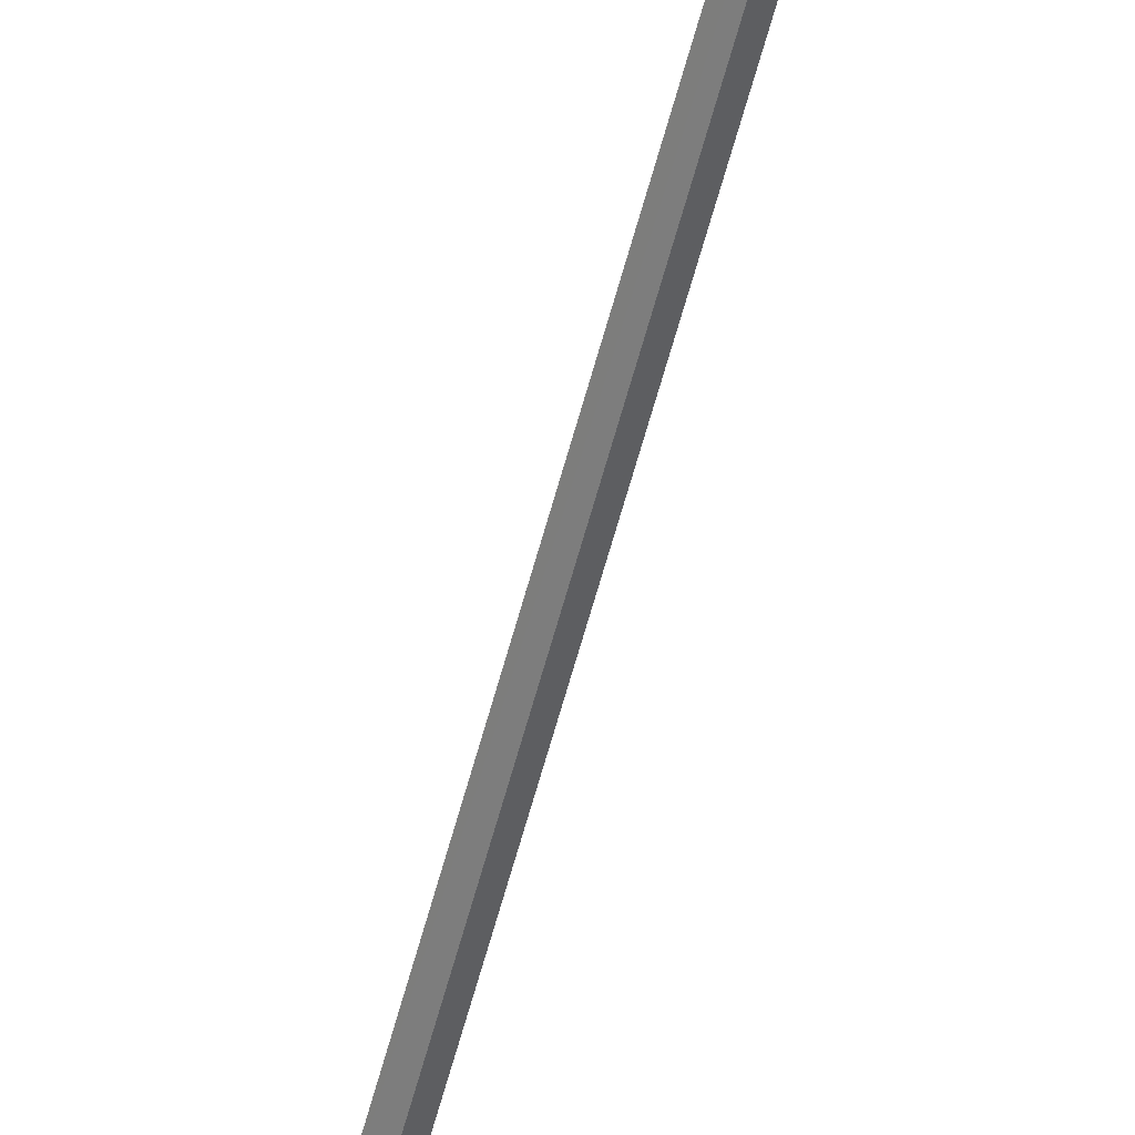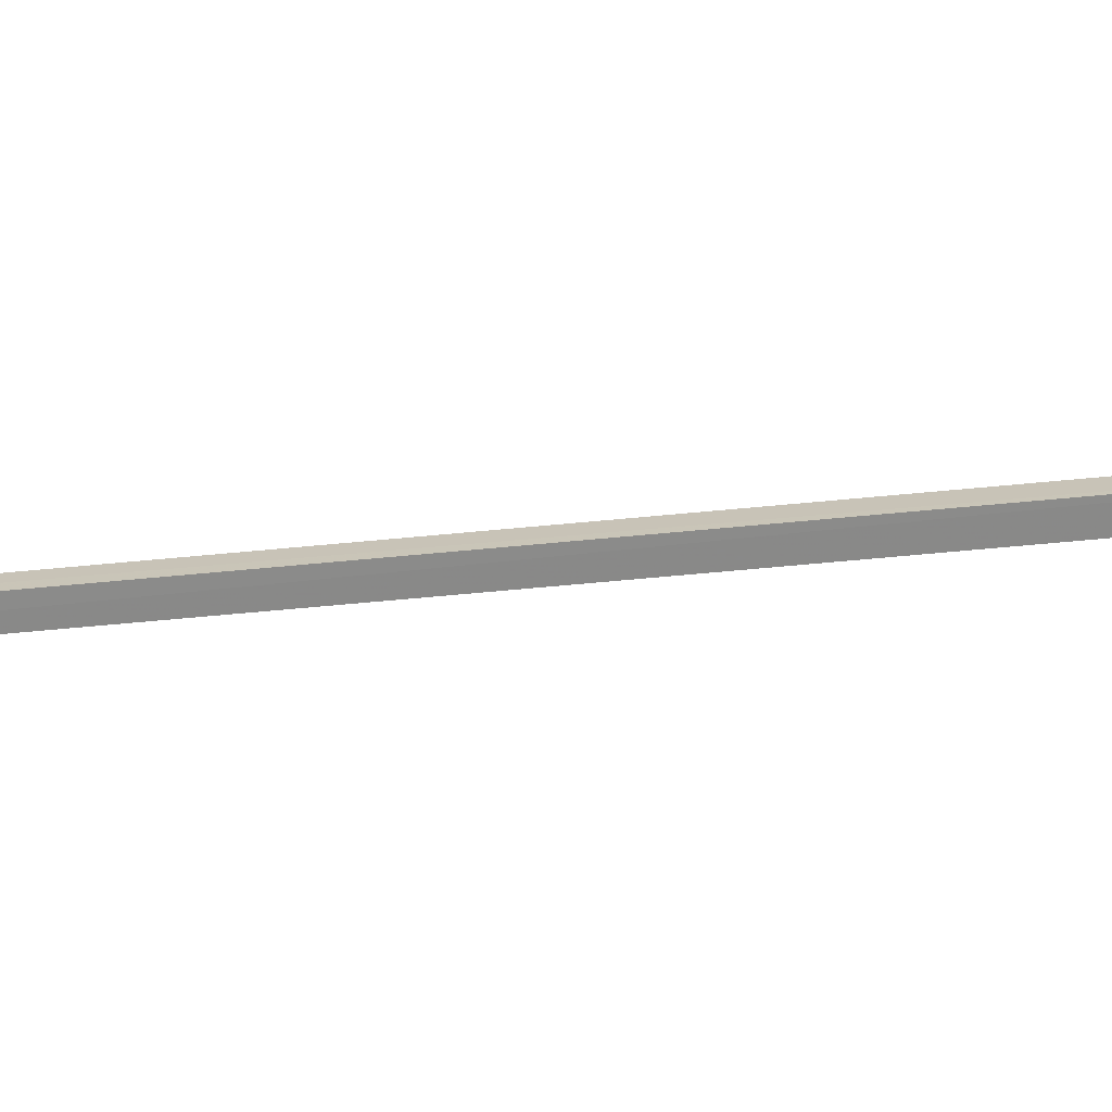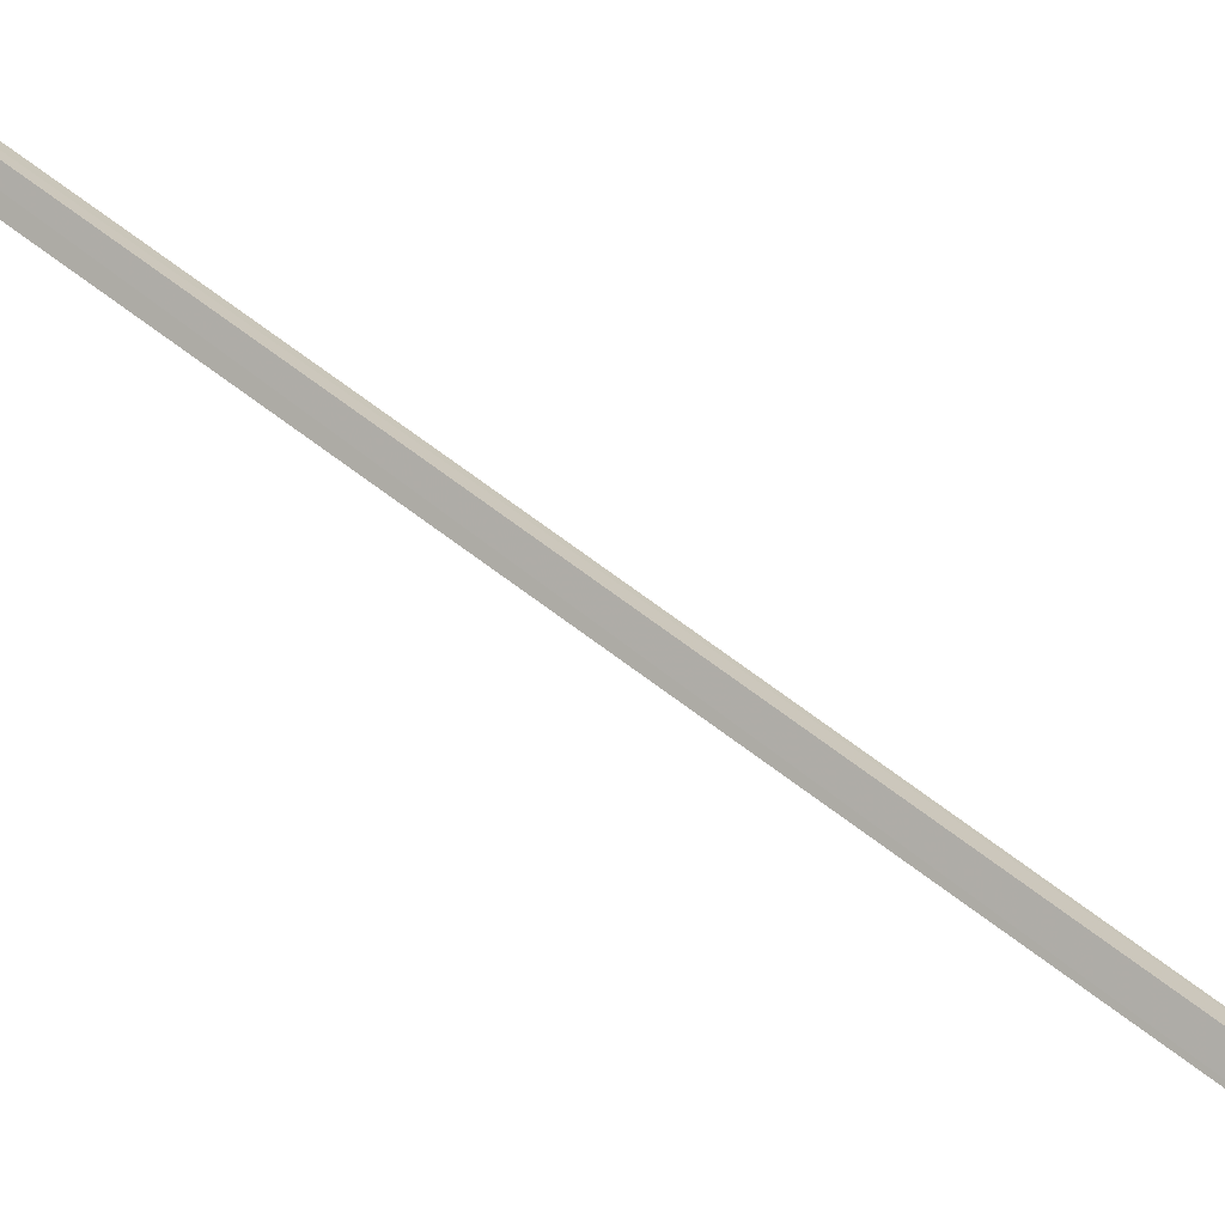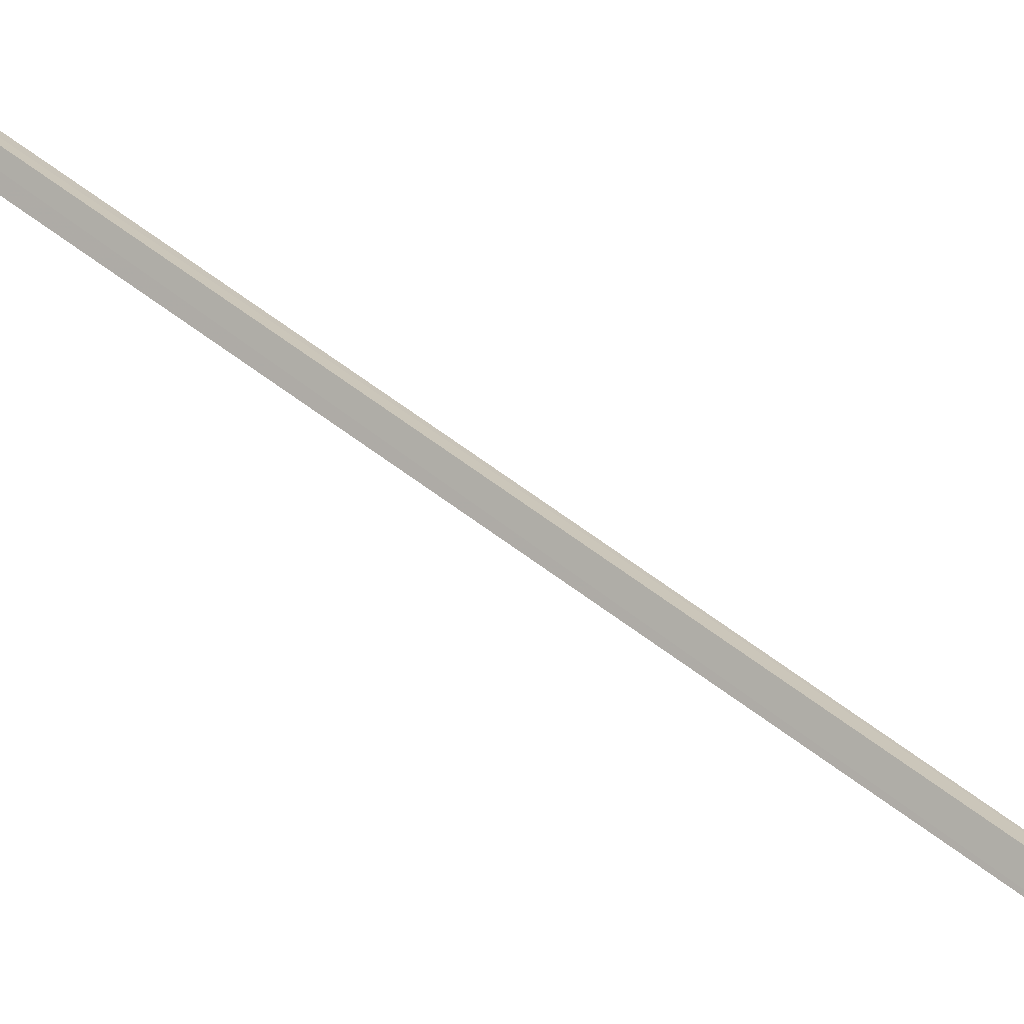
<metadata>
{"format":"obj","ext":"obj","renderer":"f3d","projection":"perspective","resolution":1024,"background":"white","views":[{"elev":-56.9,"azim":-14.3,"up":"+Y"},{"elev":-21.4,"azim":103.4,"up":"+Y"},{"elev":54.8,"azim":130.9,"up":"+Y"},{"elev":54.3,"azim":130.1,"up":"+Y"}]}
</metadata>
<code>
g jian
v -1.75 -0.009622 64.3
v -3.894 -0.009622 64.33
v -1.338 -0.009621 60.84
v 0.04351 0.01254 61.18
v 1.336 -0.009621 60.84
v 3.892 -0.009621 64.33
v 1.748 -0.009621 64.3
v -0.04549 0.01254 61.18
v -0.3745 -3e-06 14.01
v 0.000243 -0.3629 14.01
v 0.001336 -0.3734 62.06
v -0.3735 -8e-06 62.06
v 0.001336 -0.3734 62.06
v 0.000243 -0.3629 14.01
v 0.375 -3e-06 14.01
v 0.3761 -7e-06 62.06
v 0.001336 -0.3734 62.06
v 0.001586 -0.6521 64.08
v -0.6515 -9e-06 64.08
v -0.3735 -8e-06 62.06
v 0.6546 -9e-06 64.08
v 0.3761 -7e-06 62.06
v 0.001587 -0.3008 64.82
v -0.3001 -9e-06 64.82
v 0.3033 -9e-06 64.82
v 0.001336 0.3734 62.06
v 0.000243 0.3628 14.01
v 0.001336 0.3734 62.06
v 0.000243 0.3628 14.01
v 0.001586 0.6521 64.08
v 0.001336 0.3734 62.06
v 0.001587 0.3008 64.82
v -3.927 -0.009622 66.51
v 3.5e-05 -0.009685 8.829
v -0.8054 -0.01038 8.559
v 3.4e-05 -0.01123 6.105
v -1.273 -0.01038 6.242
v -1.2e-05 -0.01059 -10.06
v 3.5e-05 -0.009685 8.829
v -1.381 -0.01059 10.56
v -0.8054 -0.01038 8.559
v -0.7867 -0.007593 12.1
v -1.554 -0.01059 11.4
v -1.593 -0.01059 13.87
v -0.6078 -0.009621 59.57
v -0.08743 -0.009621 65
v -2.845 -0.009622 68.1
v 3.925 -0.009621 66.51
v 0.8054 -0.01038 8.559
v 1.273 -0.01038 6.242
v 0.8054 -0.01038 8.559
v 1.381 -0.01059 10.56
v 0.7867 -0.007593 12.1
v 1.554 -0.01059 11.4
v 1.593 -0.01059 13.87
v 0.6058 -0.009621 59.57
v 0.08545 -0.009621 65
v 2.843 -0.009621 68.1
v 0.00024 0.7948 8.559
v 0.00093 -0.01058 8.829
v -0.000612 -0.01058 6.105
v 0.000289 -0.01089 -10.06
v 0.000239 1.298 6.101
v 0.00024 -0.816 8.559
v 0.000239 -1.319 6.101
v -5e-06 -0.6031 12.19
v -0.7867 -0.001499 12.1
v 3.5e-05 -0.003195 8.829
v 0.000243 -0.3629 14.01
v 0.7867 -0.001498 12.1
v 0.001588 -1e-05 65.14
v -0.3745 -3e-06 14.01
v 0.375 -3e-06 14.01
v -5e-06 0.6001 12.19
v 0.000243 0.3628 14.01
v -1.468 -0.009074 61.69
v -4.102 -0.009074 60.82
v -1.116 -0.009073 58.74
v 0.05993 0.009804 59.03
v 1.09 -0.009073 58.74
v 4.076 -0.009073 60.82
v 1.442 -0.009073 61.69
v -0.086 0.009804 59.03
v -4.238 -0.009074 62.42
v -0.4947 -0.009073 57.66
v -0.05159 -0.009074 62.28
v -3.935 -0.009074 63.46
v 4.212 -0.009073 62.42
v 0.4687 -0.009073 57.66
v 0.02552 -0.009074 62.28
v 3.909 -0.009073 63.46
v -1.228 -0.008555 59.34
v -3.428 -0.008555 58.61
v -0.9345 -0.008555 56.88
v 0.04791 0.00721 57.12
v 0.9084 -0.008554 56.88
v 3.402 -0.008554 58.61
v 1.202 -0.008555 59.34
v -0.07396 0.00721 57.12
v -3.542 -0.008555 59.95
v -0.4153 -0.008555 55.97
v -0.04522 -0.008555 59.84
v -3.288 -0.008555 60.82
v 3.515 -0.008555 59.95
v 0.3892 -0.008554 55.97
v 0.01917 -0.008555 59.84
v 3.262 -0.008555 60.82
v -0.889 -0.007822 57.77
v -2.475 -0.007822 56.91
v -0.6774 -0.007822 54.87
v 0.03091 0.003544 55.15
v 0.6513 -0.007822 54.87
v 2.449 -0.007822 56.91
v 0.863 -0.007822 57.77
v -0.05695 0.003544 55.15
v -2.557 -0.007822 58.49
v -0.3031 -0.007822 53.8
v -0.03624 -0.007822 58.35
v -2.374 -0.007822 59.51
v 2.531 -0.007822 58.49
v 0.277 -0.007822 53.8
v 0.01019 -0.007822 58.35
v 2.348 -0.007822 59.51
v -0.01407 1.735 64.3
v -0.01407 3.879 64.33
v -0.01407 1.322 60.84
v 0.0081 -0.0591 61.18
v -0.01406 -1.351 60.84
v -0.01406 -3.908 64.33
v -0.01406 -1.764 64.3
v 0.0081 0.0299 61.18
v -0.01406 3.912 66.51
v -0.01406 0.5922 59.57
v -0.01407 0.07184 65
v -0.01407 2.83 68.1
v -0.01406 -3.941 66.51
v -0.01406 -0.6214 59.57
v -0.01407 -0.101 65
v -0.01406 -2.859 68.1
v -0.01352 1.452 61.69
v -0.01352 4.087 60.82
v -0.01352 1.101 58.74
v 0.00536 -0.07552 59.03
v -0.01352 -1.106 58.74
v -0.01352 -4.092 60.82
v -0.01352 -1.457 61.69
v 0.00536 0.07041 59.03
v -0.01352 4.223 62.42
v -0.01352 0.4791 57.66
v -0.01352 0.036 62.28
v -0.01352 3.919 63.46
v -0.01352 -4.228 62.42
v -0.01352 -0.4843 57.66
v -0.01352 -0.04111 62.28
v -0.01352 -3.924 63.46
v -0.013 1.212 59.34
v -0.013 3.413 58.61
v -0.013 0.9189 56.88
v 0.002767 -0.0635 57.12
v -0.013 -0.924 56.88
v -0.013 -3.418 58.61
v -0.013 -1.218 59.34
v 0.002767 0.05837 57.12
v -0.013 3.526 59.95
v -0.013 0.3997 55.97
v -0.013 0.02963 59.84
v -0.013 3.272 60.82
v -0.013 -3.531 59.95
v -0.013 -0.4048 55.97
v -0.013 -0.03476 59.84
v -0.013 -3.278 60.82
v -0.01227 0.8734 57.77
v -0.01227 2.46 56.91
v -0.01227 0.6618 54.87
v -0.0009 -0.0465 55.15
v -0.01227 -0.6669 54.87
v -0.01226 -2.465 56.91
v -0.01227 -0.8785 57.77
v -0.0009 0.04136 55.15
v -0.01227 2.541 58.49
v -0.01227 0.2875 53.8
v -0.01227 0.02065 58.35
v -0.01227 2.359 59.51
v -0.01227 -2.547 58.49
v -0.01227 -0.2926 53.8
v -0.01227 -0.02578 58.35
v -0.01227 -2.364 59.51
f 1 2 3
f 3 4 1
f 5 6 7
f 7 8 5
f 9 10 11
f 11 12 9
f 13 14 15
f 15 16 13
f 17 18 19
f 19 20 17
f 21 18 17
f 17 22 21
f 19 18 23
f 23 24 19
f 21 25 23
f 23 18 21
f 9 12 26
f 26 27 9
f 28 16 15
f 15 29 28
f 19 30 31
f 31 20 19
f 21 22 31
f 31 30 21
f 32 30 19
f 19 24 32
f 32 25 21
f 21 30 32
f 2 1 33
f 34 35 36
f 37 38 36
f 35 37 36
f 39 40 41
f 42 43 40
f 39 42 40
f 43 42 44
f 45 4 3
f 4 46 1
f 1 47 33
f 6 48 7
f 34 36 49
f 50 36 38
f 49 36 50
f 39 51 52
f 53 52 54
f 39 52 53
f 54 55 53
f 56 5 8
f 8 7 57
f 7 48 58
f 59 60 61
f 62 63 61
f 63 59 61
f 61 60 64
f 61 65 62
f 61 64 65
f 66 67 68
f 67 66 69
f 66 68 70
f 70 69 66
f 24 23 71
f 23 25 71
f 69 72 67
f 73 69 70
f 74 68 67
f 67 75 74
f 74 70 68
f 70 74 75
f 24 71 32
f 32 71 25
f 75 67 72
f 73 70 75
f 76 77 78
f 78 79 76
f 80 81 82
f 82 83 80
f 77 76 84
f 85 79 78
f 79 86 76
f 76 87 84
f 81 88 82
f 89 80 83
f 83 82 90
f 82 88 91
f 92 93 94
f 94 95 92
f 96 97 98
f 98 99 96
f 93 92 100
f 101 95 94
f 95 102 92
f 92 103 100
f 97 104 98
f 105 96 99
f 99 98 106
f 98 104 107
f 108 109 110
f 110 111 108
f 112 113 114
f 114 115 112
f 109 108 116
f 117 111 110
f 111 118 108
f 108 119 116
f 113 120 114
f 121 112 115
f 115 114 122
f 114 120 123
f 124 125 126
f 126 127 124
f 128 129 130
f 130 131 128
f 125 124 132
f 133 127 126
f 127 134 124
f 124 135 132
f 129 136 130
f 137 128 131
f 131 130 138
f 130 136 139
f 140 141 142
f 142 143 140
f 144 145 146
f 146 147 144
f 141 140 148
f 149 143 142
f 143 150 140
f 140 151 148
f 145 152 146
f 153 144 147
f 147 146 154
f 146 152 155
f 156 157 158
f 158 159 156
f 160 161 162
f 162 163 160
f 157 156 164
f 165 159 158
f 159 166 156
f 156 167 164
f 161 168 162
f 169 160 163
f 163 162 170
f 162 168 171
f 172 173 174
f 174 175 172
f 176 177 178
f 178 179 176
f 173 172 180
f 181 175 174
f 175 182 172
f 172 183 180
f 177 184 178
f 185 176 179
f 179 178 186
f 178 184 187

</code>
